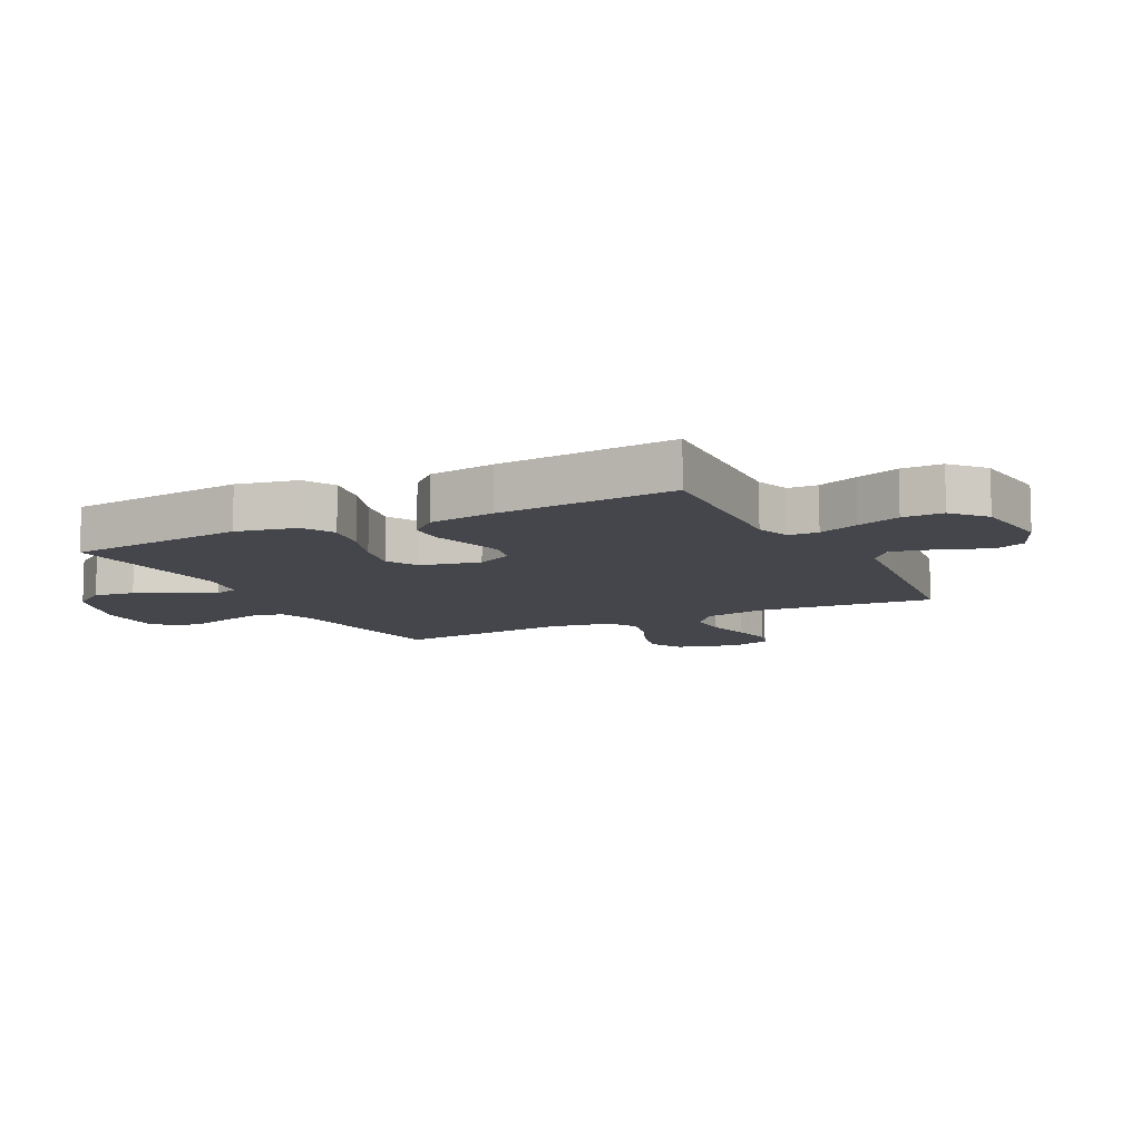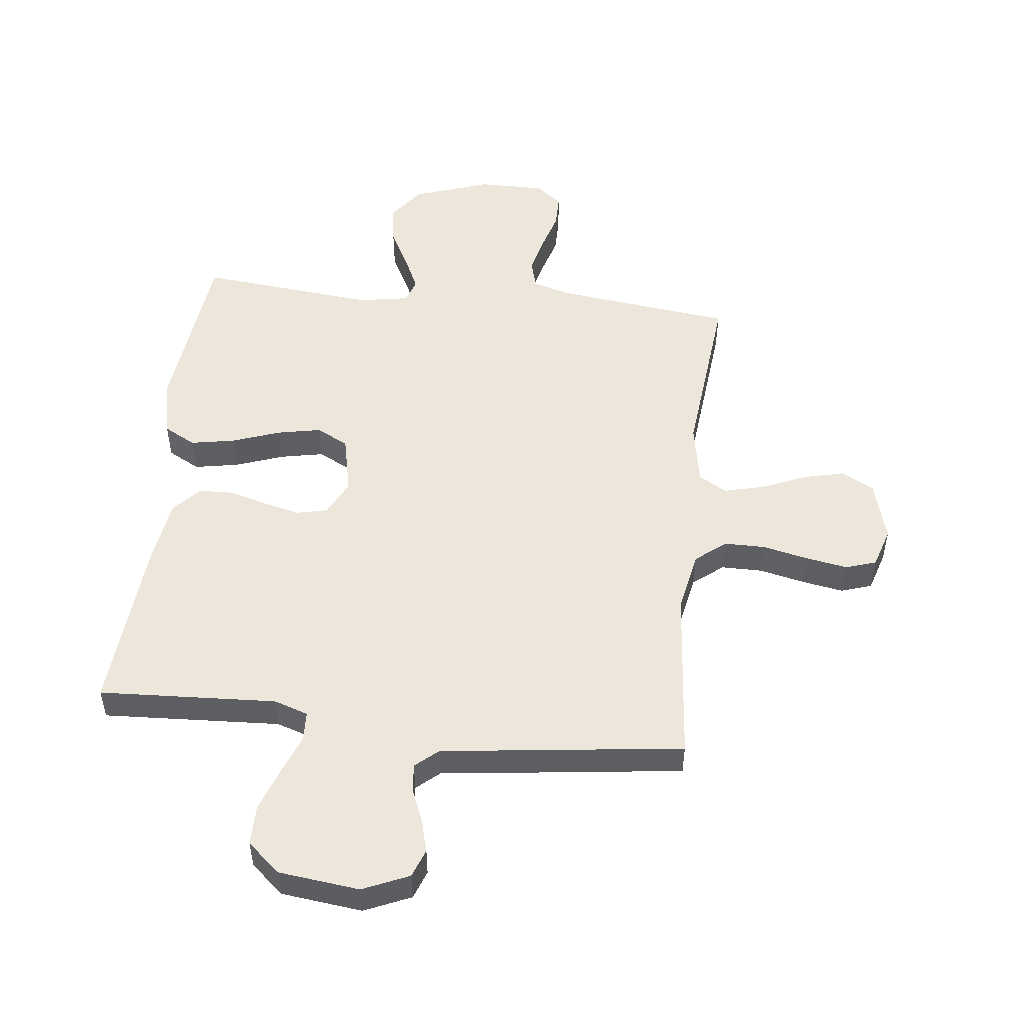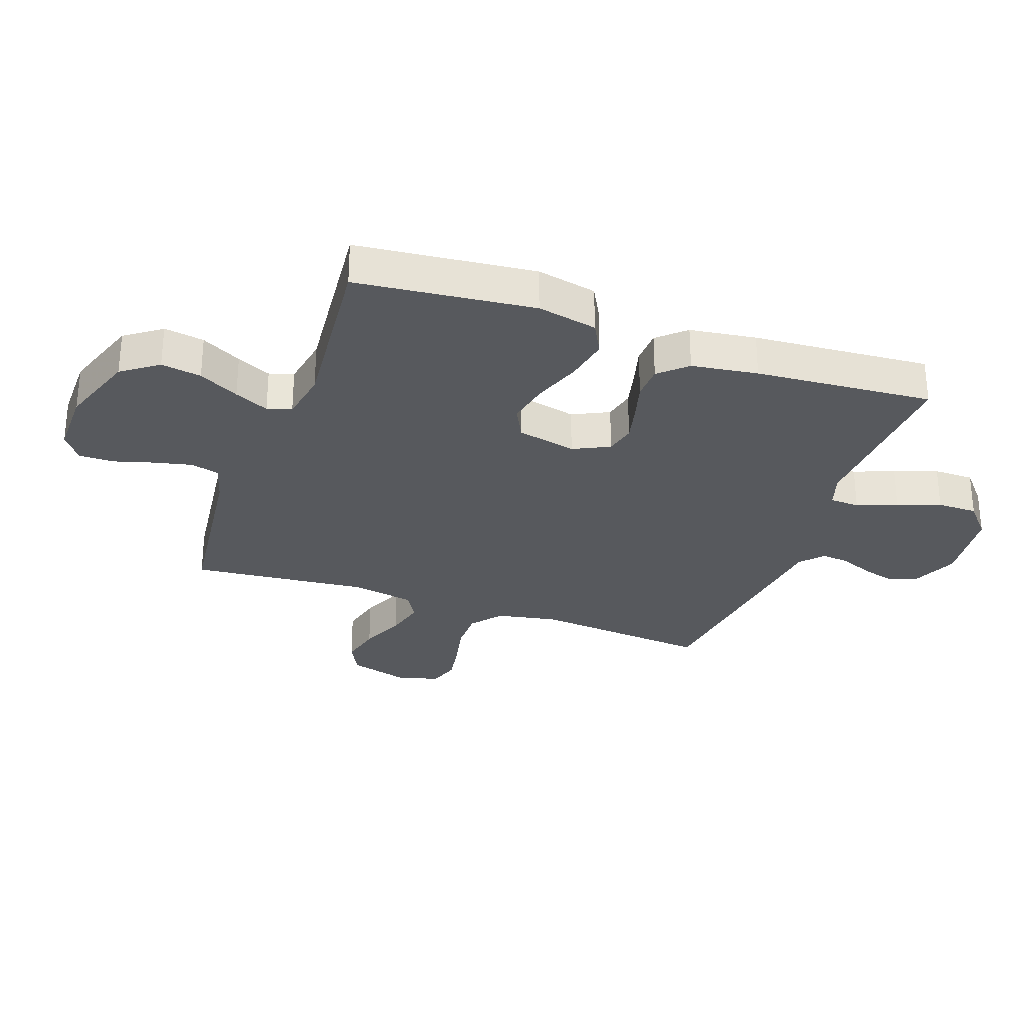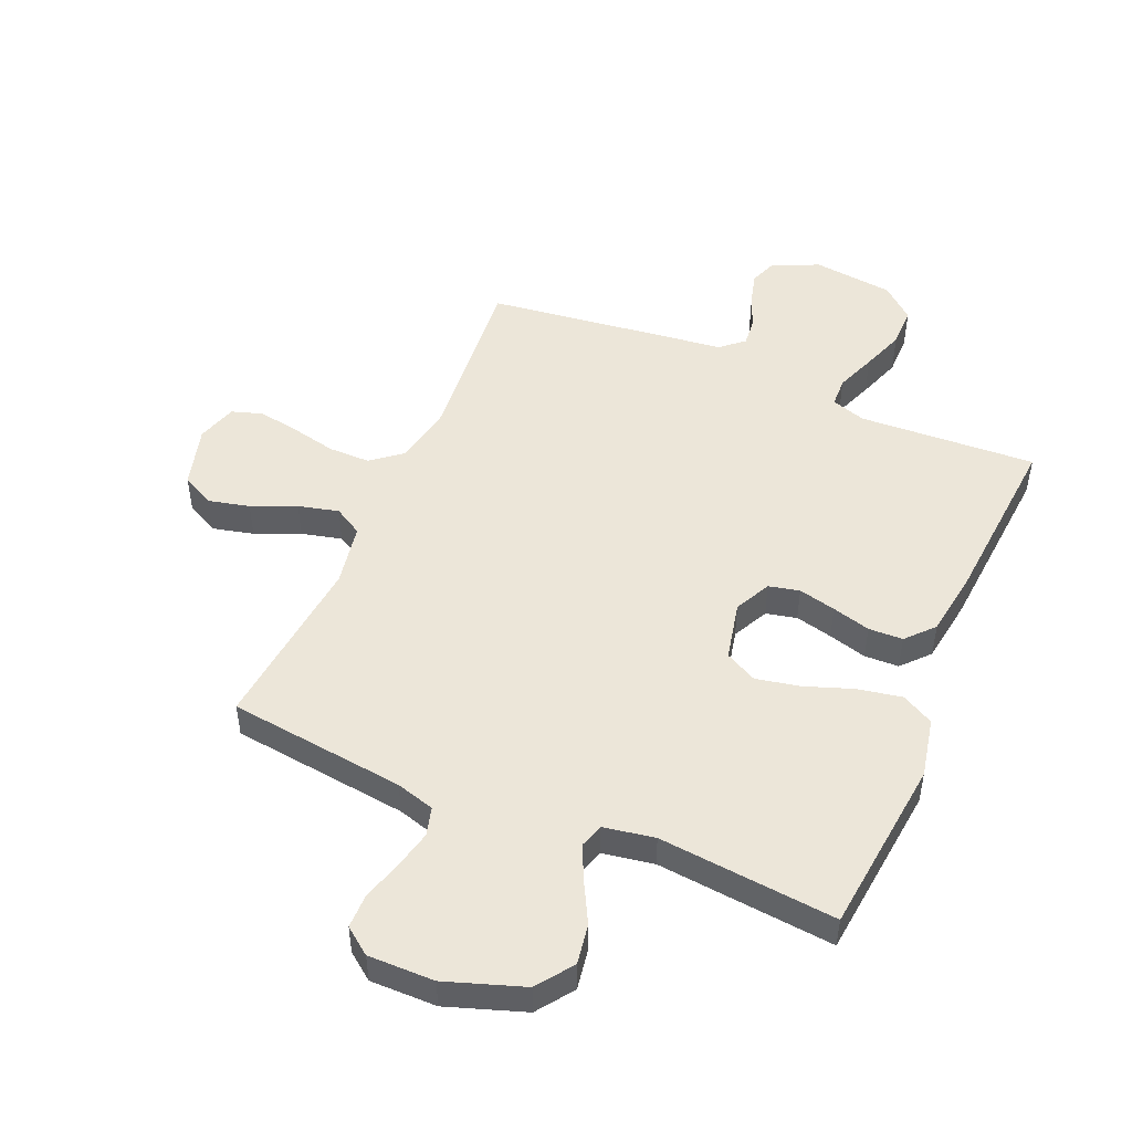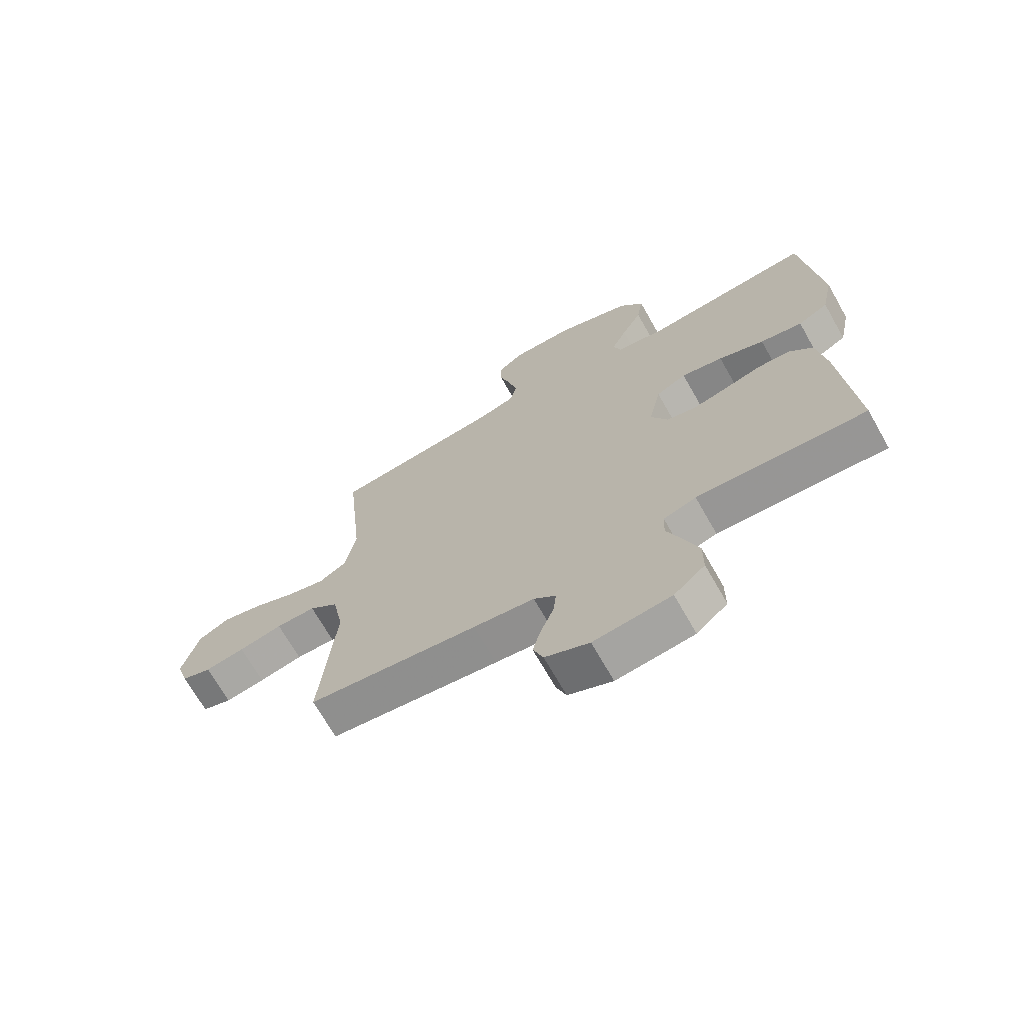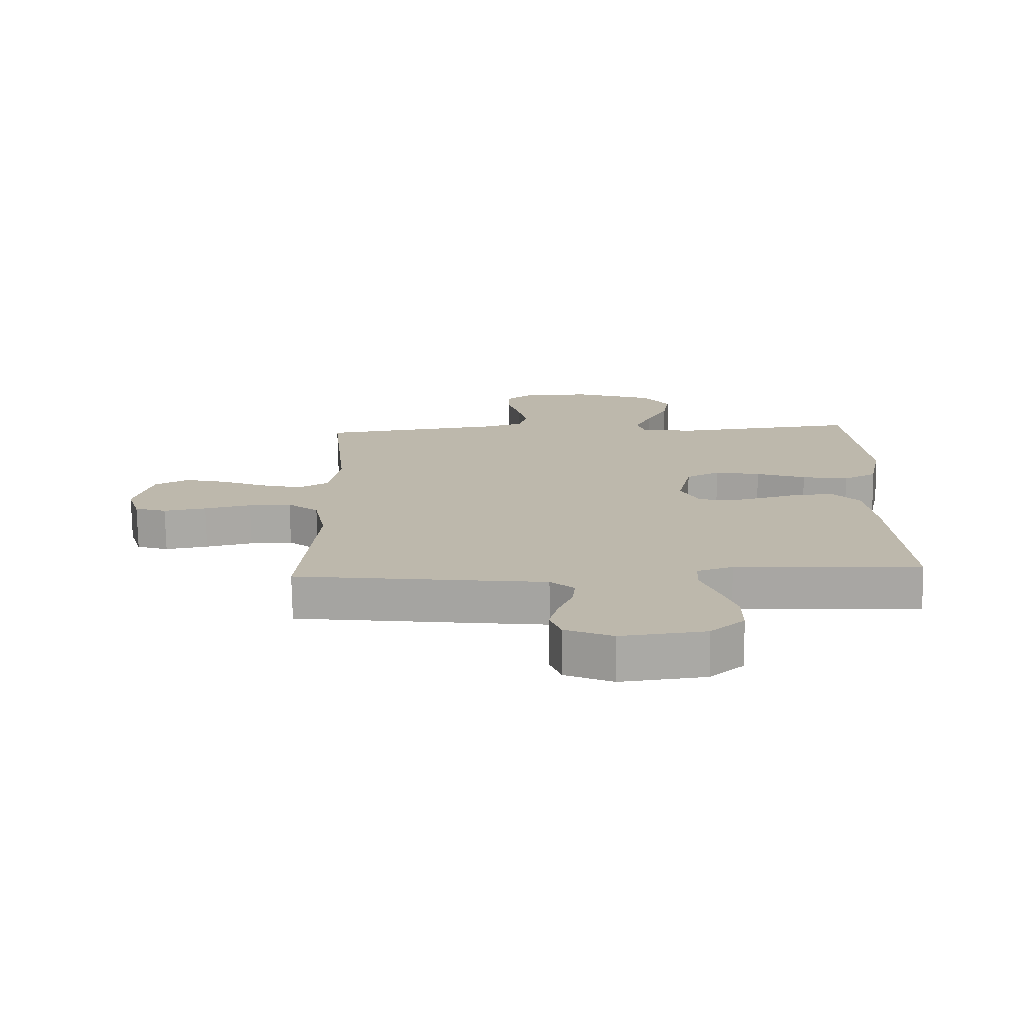
<metadata>
{"format":"obj","ext":"obj","renderer":"f3d","projection":"perspective","resolution":1024,"background":"white","views":[{"elev":-10.1,"azim":117.1,"up":"+Y"},{"elev":51.2,"azim":-173.5,"up":"+Y"},{"elev":-29.3,"azim":70.3,"up":"+Y"},{"elev":49.2,"azim":23.2,"up":"+Y"},{"elev":-69.7,"azim":29.6,"up":"+Z"},{"elev":-74.9,"azim":0.9,"up":"+Z"}]}
</metadata>
<code>
v 0.5 0.07 0.5
v 0.532 0.07 0.2
v 0.511 0.07 0.099
v 0.457 0.07 0.07
v 0.382 0.07 0.084
v 0.301 0.07 0.113
v 0.227 0.07 0.128
v 0.173 0.07 0.1
v 0.151 0.07 0
v 0.181 0.07 -0.061
v 0.233 0.07 -0.073
v 0.296 0.07 -0.058
v 0.361 0.07 -0.04
v 0.419 0.07 -0.042
v 0.461 0.07 -0.088
v 0.477 0.07 -0.2
v 0.5 0.07 -0.5
v 0.2 0.07 -0.484
v 0.142 0.07 -0.503
v 0.14 0.07 -0.553
v 0.166 0.07 -0.621
v 0.192 0.07 -0.694
v 0.192 0.07 -0.762
v 0.137 0.07 -0.81
v 0 0.07 -0.826
v -0.078 0.07 -0.792
v -0.096 0.07 -0.744
v -0.081 0.07 -0.689
v -0.058 0.07 -0.633
v -0.053 0.07 -0.585
v -0.092 0.07 -0.551
v -0.2 0.07 -0.538
v -0.5 0.07 -0.5
v -0.473 0.07 -0.2
v -0.493 0.07 -0.097
v -0.544 0.07 -0.056
v -0.614 0.07 -0.056
v -0.691 0.07 -0.073
v -0.761 0.07 -0.085
v -0.813 0.07 -0.068
v -0.834 0.07 0
v -0.805 0.07 0.104
v -0.75 0.07 0.133
v -0.68 0.07 0.116
v -0.605 0.07 0.084
v -0.537 0.07 0.067
v -0.489 0.07 0.095
v -0.47 0.07 0.2
v -0.5 0.07 0.5
v -0.2 0.07 0.536
v -0.135 0.07 0.555
v -0.122 0.07 0.603
v -0.137 0.07 0.668
v -0.157 0.07 0.736
v -0.157 0.07 0.794
v -0.112 0.07 0.828
v 0 0.07 0.827
v 0.131 0.07 0.782
v 0.175 0.07 0.721
v 0.164 0.07 0.653
v 0.128 0.07 0.585
v 0.101 0.07 0.527
v 0.114 0.07 0.486
v 0.2 0.07 0.471
v 0.5 0 0.5
v 0.532 0 0.2
v 0.511 0 0.099
v 0.457 0 0.07
v 0.382 0 0.084
v 0.301 0 0.113
v 0.227 0 0.128
v 0.173 0 0.1
v 0.151 0 0
v 0.181 0 -0.061
v 0.233 0 -0.073
v 0.296 0 -0.058
v 0.361 0 -0.04
v 0.419 0 -0.042
v 0.461 0 -0.088
v 0.477 0 -0.2
v 0.5 0 -0.5
v 0.2 0 -0.484
v 0.142 0 -0.503
v 0.14 0 -0.553
v 0.166 0 -0.621
v 0.192 0 -0.694
v 0.192 0 -0.762
v 0.137 0 -0.81
v 0 0 -0.826
v -0.078 0 -0.792
v -0.096 0 -0.744
v -0.081 0 -0.689
v -0.058 0 -0.633
v -0.053 0 -0.585
v -0.092 0 -0.551
v -0.2 0 -0.538
v -0.5 0 -0.5
v -0.473 0 -0.2
v -0.493 0 -0.097
v -0.544 0 -0.056
v -0.614 0 -0.056
v -0.691 0 -0.073
v -0.761 0 -0.085
v -0.813 0 -0.068
v -0.834 0 0
v -0.805 0 0.104
v -0.75 0 0.133
v -0.68 0 0.116
v -0.605 0 0.084
v -0.537 0 0.067
v -0.489 0 0.095
v -0.47 0 0.2
v -0.5 0 0.5
v -0.2 0 0.536
v -0.135 0 0.555
v -0.122 0 0.603
v -0.137 0 0.668
v -0.157 0 0.736
v -0.157 0 0.794
v -0.112 0 0.828
v 0 0 0.827
v 0.131 0 0.782
v 0.175 0 0.721
v 0.164 0 0.653
v 0.128 0 0.585
v 0.101 0 0.527
v 0.114 0 0.486
v 0.2 0 0.471
f 59 60 61
f 58 59 61
f 57 58 61
f 56 57 61
f 55 56 61
f 54 55 61
f 53 54 61
f 52 53 61 62
f 51 52 62 63
f 48 49 50
f 50 51 63
f 48 50 63
f 47 48 63
f 43 44 45
f 42 43 45
f 41 42 45
f 40 41 45
f 39 40 45
f 38 39 45
f 37 38 45
f 36 37 45 46
f 35 36 46 47
f 31 32 33 34
f 47 63 64
f 35 47 64
f 34 35 64
f 31 34 64
f 30 31 64
f 27 28 29
f 26 27 29
f 25 26 29
f 24 25 29
f 23 24 29
f 22 23 29
f 21 22 29
f 20 21 29
f 16 17 18
f 15 16 18
f 14 15 18
f 13 14 18
f 12 13 18
f 11 12 18 19
f 10 11 19
f 9 10 19
f 4 5 6
f 3 4 6
f 2 3 6
f 1 2 6
f 64 1 6
f 64 6 7
f 20 29 30
f 19 20 30
f 9 19 30
f 8 9 30 64
f 7 8 64
f 125 124 123
f 125 123 122
f 125 122 121
f 125 121 120
f 125 120 119
f 125 119 118
f 125 118 117
f 126 125 117 116
f 127 126 116 115
f 114 113 112
f 127 115 114
f 127 114 112
f 127 112 111
f 109 108 107
f 109 107 106
f 109 106 105
f 109 105 104
f 109 104 103
f 109 103 102
f 109 102 101
f 110 109 101 100
f 111 110 100 99
f 98 97 96 95
f 128 127 111
f 128 111 99
f 128 99 98
f 128 98 95
f 128 95 94
f 93 92 91
f 93 91 90
f 93 90 89
f 93 89 88
f 93 88 87
f 93 87 86
f 93 86 85
f 93 85 84
f 82 81 80
f 82 80 79
f 82 79 78
f 82 78 77
f 82 77 76
f 83 82 76 75
f 83 75 74
f 83 74 73
f 70 69 68
f 70 68 67
f 70 67 66
f 70 66 65
f 70 65 128
f 71 70 128
f 94 93 84
f 94 84 83
f 94 83 73
f 128 94 73 72
f 128 72 71
f 1 65 66 2
f 2 66 67 3
f 3 67 68 4
f 4 68 69 5
f 5 69 70 6
f 6 70 71 7
f 7 71 72 8
f 8 72 73 9
f 9 73 74 10
f 10 74 75 11
f 11 75 76 12
f 12 76 77 13
f 13 77 78 14
f 14 78 79 15
f 15 79 80 16
f 16 80 81 17
f 17 81 82 18
f 18 82 83 19
f 19 83 84 20
f 20 84 85 21
f 21 85 86 22
f 22 86 87 23
f 23 87 88 24
f 24 88 89 25
f 25 89 90 26
f 26 90 91 27
f 27 91 92 28
f 28 92 93 29
f 29 93 94 30
f 30 94 95 31
f 31 95 96 32
f 32 96 97 33
f 33 97 98 34
f 34 98 99 35
f 35 99 100 36
f 36 100 101 37
f 37 101 102 38
f 38 102 103 39
f 39 103 104 40
f 40 104 105 41
f 41 105 106 42
f 42 106 107 43
f 43 107 108 44
f 44 108 109 45
f 45 109 110 46
f 46 110 111 47
f 47 111 112 48
f 48 112 113 49
f 49 113 114 50
f 50 114 115 51
f 51 115 116 52
f 52 116 117 53
f 53 117 118 54
f 54 118 119 55
f 55 119 120 56
f 56 120 121 57
f 57 121 122 58
f 58 122 123 59
f 59 123 124 60
f 60 124 125 61
f 61 125 126 62
f 62 126 127 63
f 63 127 128 64
f 64 128 65 1

</code>
